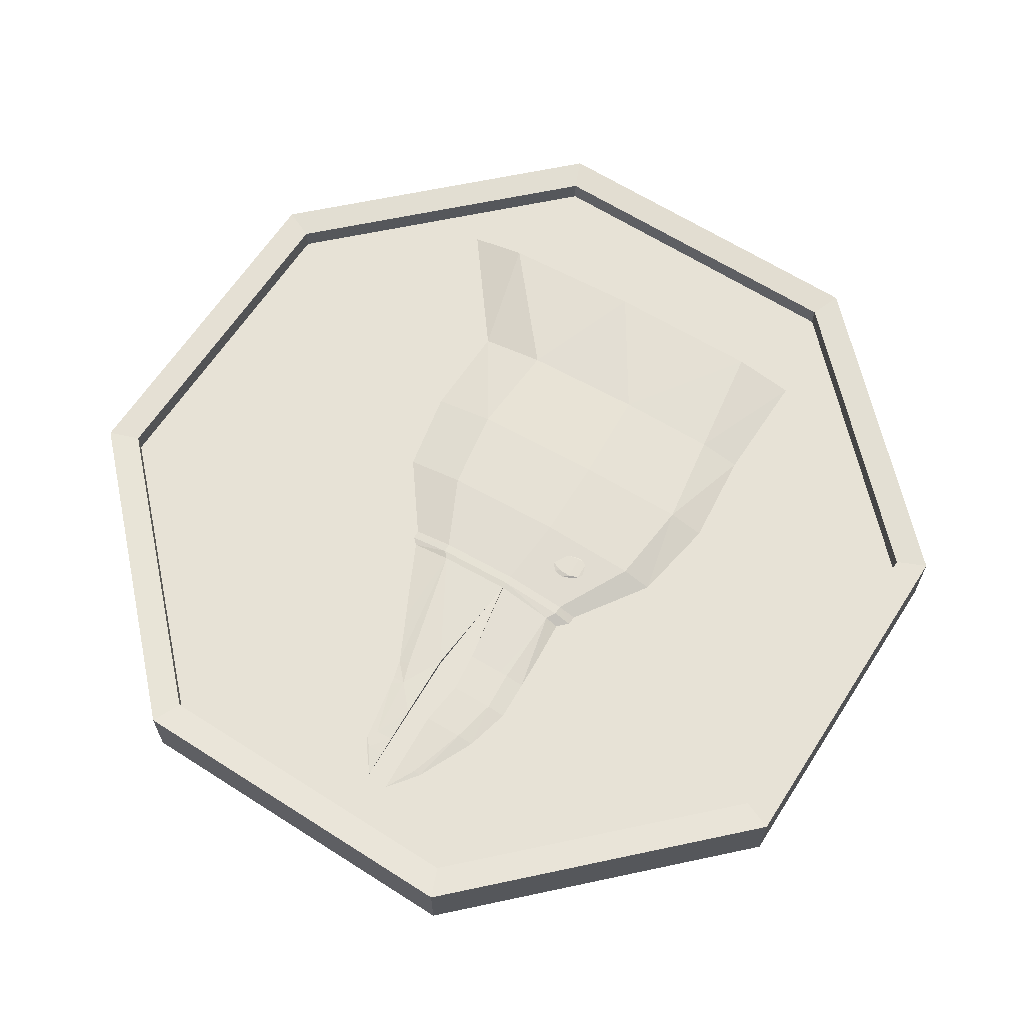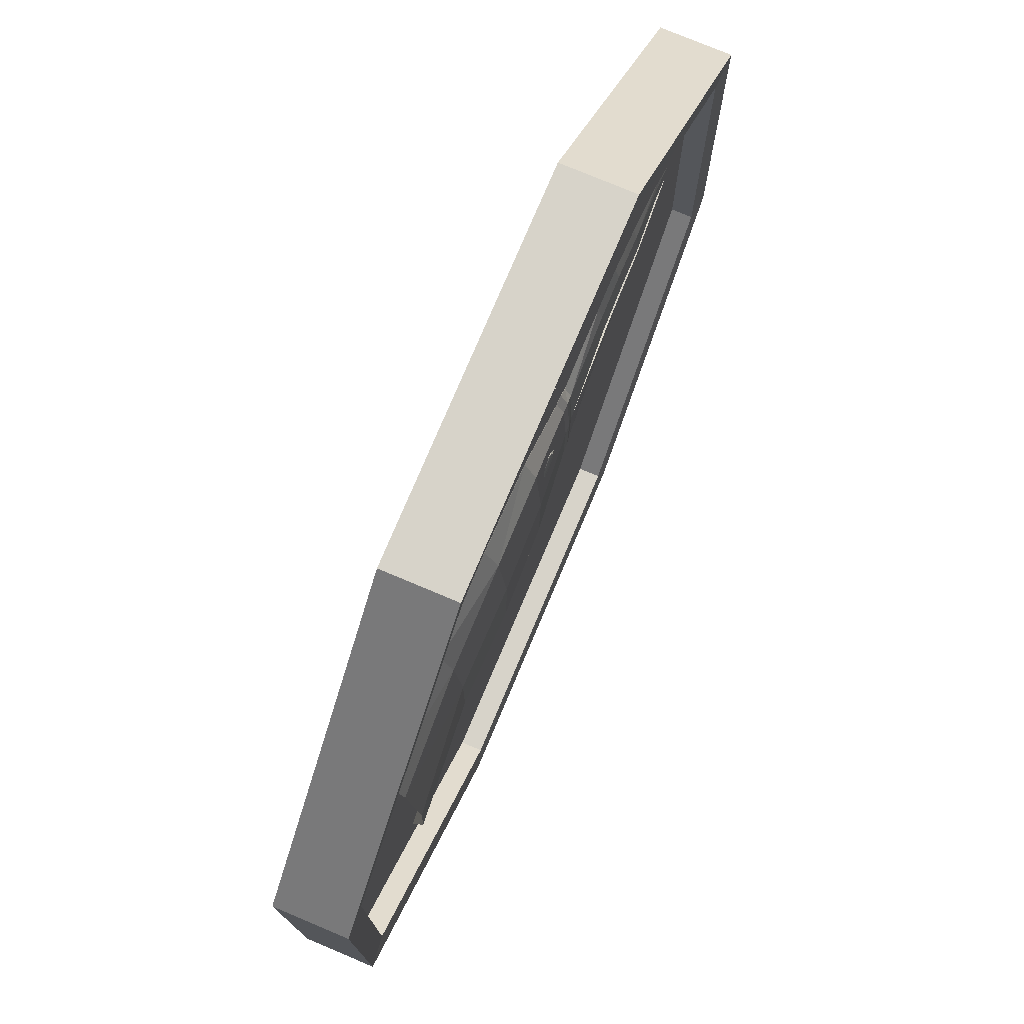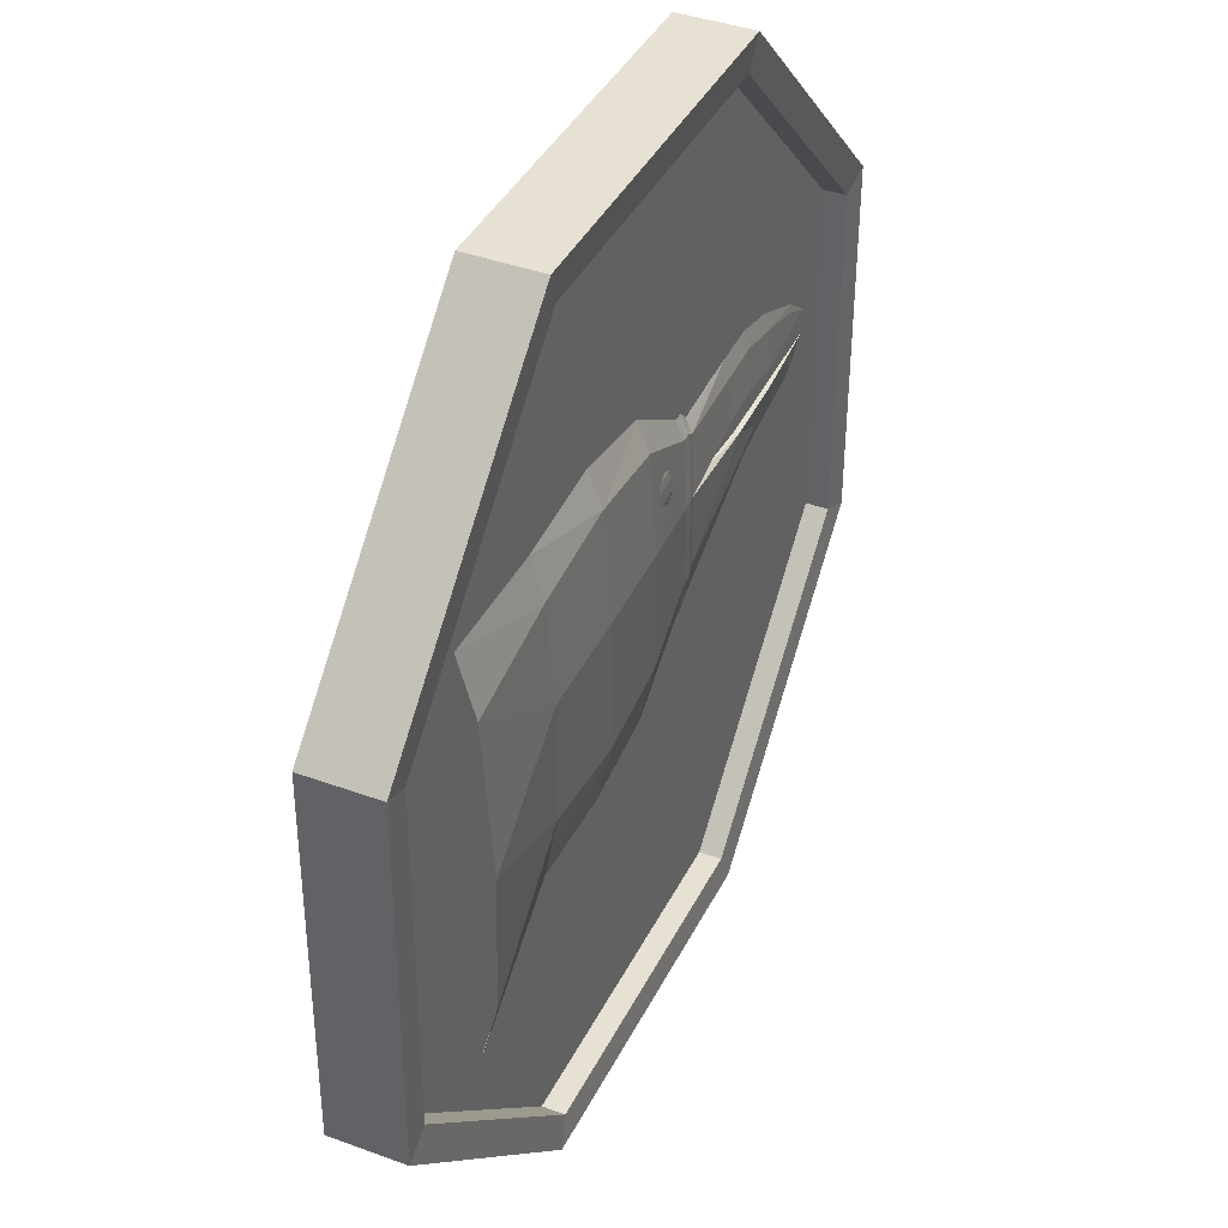
<metadata>
{"format":"obj","ext":"obj","renderer":"f3d","projection":"perspective","resolution":1024,"background":"white","views":[{"elev":63.6,"azim":122.8,"up":"+Z"},{"elev":76.1,"azim":-67.1,"up":"+Y"},{"elev":39.5,"azim":114.4,"up":"+Y"}]}
</metadata>
<code>
o coin_crow
v 0.03504 0.7029 0.03227
v 0.02977 0.7178 0.03291
v 0.02587 0.6976 0.03133
v 0.01262 0.7078 0.03114
v 0.03961 0.6948 0.0311
v 0.05074 0.7036 0.03181
v 0.05695 0.719 0.03212
v 0.006011 0.7223 0.03055
v 0.02608 0.734 0.03263
v 0.04211 0.695 0.03103
v 0.0645 0.7101 0.02962
v 0.05477 0.6989 0.03048
v 0.05747 0.7354 0.0317
v 0.00781 0.7372 0.02972
v 0.02496 0.7472 0.03149
v 0.0663 0.725 0.02878
v 0.05214 0.7484 0.03069
v 0.01754 0.7485 0.02886
v 0.02671 0.7538 0.0298
v 0.05968 0.7396 0.02819
v 0.0424 0.7545 0.02934
v 0.0302 0.7524 0.02831
v 0.04643 0.7498 0.02801
v 0.03269 0.7525 0.02824
v -0.05455 0.7029 -0.03284
v -0.04928 0.7178 -0.03348
v -0.04538 0.6976 -0.0319
v -0.03213 0.7078 -0.03171
v -0.05913 0.6949 -0.03167
v -0.07025 0.7036 -0.03238
v -0.07647 0.719 -0.03268
v -0.02552 0.7224 -0.03112
v -0.04559 0.734 -0.03319
v -0.06162 0.695 -0.0316
v -0.08401 0.7102 -0.03019
v -0.07428 0.6989 -0.03105
v -0.07698 0.7354 -0.03227
v -0.02732 0.7373 -0.03028
v -0.04447 0.7472 -0.03206
v -0.08581 0.7251 -0.02935
v -0.07165 0.7484 -0.03126
v -0.03705 0.7485 -0.02943
v -0.04622 0.7539 -0.03037
v -0.0792 0.7396 -0.02876
v -0.06191 0.7546 -0.02991
v -0.04971 0.7524 -0.02888
v -0.06595 0.7498 -0.02858
v -0.0522 0.7526 -0.0288
v -0.2466 1.189 -0.04956
v -0.5948 0.8405 -0.04863
v -0.2466 1.189 0.04627
v -0.5948 0.8408 0.0472
v -0.5945 0.3479 -0.04728
v -0.5945 0.3482 0.04855
v -0.246 -0.000263 -0.0463
v -0.246 -0 0.04953
v 0.2466 5e-06 -0.04627
v 0.2466 0.000268 0.04956
v 0.5948 0.3485 -0.0472
v 0.5948 0.3488 0.04863
v 0.5945 0.8412 -0.04855
v 0.5945 0.8414 0.04728
v 0.246 1.189 -0.04953
v 0.246 1.19 0.0463
v -0.5536 0.8236 -0.01549
v -0.2296 1.148 -0.01635
v 1e-06 0.5946 -0.01482
v -0.5534 0.3651 -0.01423
v -0.229 0.041 -0.01332
v 0.2296 0.04125 -0.01329
v 0.5536 0.3657 -0.01415
v 0.5534 0.8242 -0.01541
v 0.229 1.148 -0.01632
v -0.2296 1.148 0.01329
v -0.5536 0.8237 0.01415
v -1e-06 0.5947 0.01482
v -0.5534 0.3651 0.01541
v -0.229 0.04108 0.01632
v 0.2296 0.04133 0.01635
v 0.5536 0.3657 0.01549
v 0.5534 0.8243 0.01423
v 0.229 1.148 0.01332
v -0.5536 0.8235 -0.04527
v -0.2296 1.148 -0.04613
v -0.5534 0.365 -0.04401
v -0.229 0.04092 -0.0431
v 0.2296 0.04117 -0.04307
v 0.5536 0.3656 -0.04393
v 0.5534 0.8241 -0.04519
v 0.229 1.148 -0.0461
v -0.2296 1.148 0.04307
v -0.5536 0.8238 0.04393
v -0.5534 0.3652 0.04519
v -0.229 0.04116 0.0461
v 0.2296 0.04141 0.04613
v 0.5536 0.3658 0.04527
v 0.5534 0.8244 0.04401
v 0.229 1.148 0.0431
v 0.1118 0.5502 0.02685
v 0.1238 0.5513 0.02677
v 0.1068 0.6606 0.02947
v 0.1189 0.6612 0.02938
v 0.1069 0.7504 0.02495
v 0.1196 0.7505 0.02489
v 0.1264 0.4949 0.01536
v 0.1143 0.4939 0.01536
v 0.1324 0.5599 0.02571
v 0.1279 0.6606 0.0281
v 0.1064 0.7744 0.0148
v 0.1064 0.7756 0.01536
v 0.1071 0.7743 0.0148
v 0.1191 0.775 0.01536
v 0.1329 0.7426 0.02399
v 0.1349 0.5042 0.01536
v 0.1191 0.7738 0.0148
v 0.1147 0.4965 0.0148
v 0.1142 0.4965 0.0148
v 0.1263 0.4975 0.0148
v 0.1199 0.7732 0.0148
v 0.1333 0.7609 0.01536
v 0.1267 0.4981 0.0148
v 0.1348 0.5069 0.0148
v 0.1333 0.7599 0.0148
v 0.1279 0.6606 0.0281
v 0.1324 0.5599 0.02571
v 0.2795 0.6462 0.0216
v 0.3062 0.607 0.01859
v 0.1219 0.6564 0.01836
v 0.1279 0.6606 0.0281
v 0.1219 0.6564 0.01836
v 0.1219 0.6564 0.01836
v 0.1837 0.6524 0.0148
v 0.1219 0.6564 0.0148
v 0.3356 0.6169 0.01745
v 0.3725 0.6503 0.02054
v 0.1349 0.5042 0.01536
v 0.2432 0.558 0.0148
v 0.307 0.5907 0.0148
v 0.3092 0.5917 0.0148
v 0.2795 0.6462 0.0148
v 0.3364 0.5998 0.0148
v 0.331 0.6485 0.0148
v 0.4213 0.6282 0.01595
v 0.4202 0.6525 0.01832
v 0.1348 0.5069 0.0148
v 0.3465 0.6019 0.0148
v 0.3725 0.6503 0.0148
v 0.4321 0.6193 0.0148
v 0.4018 0.6516 0.0148
v 0.446 0.6536 0.01704
v 0.447 0.6302 0.01535
v 0.4355 0.62 0.0148
v 0.4202 0.6525 0.0148
v 0.4359 0.6532 0.0148
v 0.4525 0.631 0.0148
v 0.446 0.6536 0.0148
v 0.4816 0.6552 0.01511
v 0.468 0.6436 0.0148
v 0.4792 0.6551 0.0148
v 0.4816 0.6553 0.0148
v 0.1333 0.7599 0.0148
v 0.1333 0.7609 0.01536
v 0.1409 0.7596 0.0148
v 0.2021 0.7664 0.0148
v 0.2442 0.7422 0.02043
v 0.243 0.7685 0.0148
v 0.1329 0.7426 0.02399
v 0.3 0.7463 0.02012
v 0.2989 0.7713 0.0148
v 0.2469 0.682 0.02317
v 0.1279 0.6606 0.0281
v 0.3026 0.6886 0.02274
v 0.3616 0.7561 0.0148
v 0.3626 0.7336 0.01945
v 0.2744 0.6853 0.0148
v 0.3026 0.6886 0.0148
v 0.3649 0.6815 0.02181
v 0.443 0.7191 0.0148
v 0.4435 0.7085 0.0163
v 0.1219 0.6564 0.0148
v 0.1242 0.6569 0.0148
v 0.1219 0.6564 0.01531
v 0.1219 0.6564 0.01836
v 0.2469 0.682 0.0148
v 0.3342 0.685 0.0148
v 0.3649 0.6815 0.0148
v 0.4445 0.6851 0.01737
v 0.4677 0.7011 0.0148
v 0.4857 0.687 0.01504
v 0.4164 0.6839 0.0148
v 0.4445 0.6851 0.0148
v 0.4857 0.687 0.0148
v 0.4825 0.6868 0.0148
v -0.1313 0.5502 -0.02741
v -0.1434 0.5513 -0.02734
v -0.1263 0.6607 -0.03004
v -0.1384 0.6612 -0.02995
v -0.1264 0.7504 -0.02552
v -0.1391 0.7505 -0.02546
v -0.1459 0.4949 -0.01592
v -0.1338 0.4939 -0.01592
v -0.1519 0.5599 -0.02628
v -0.1474 0.6606 -0.02867
v -0.1259 0.7744 -0.01537
v -0.1259 0.7757 -0.01592
v -0.1266 0.7744 -0.01537
v -0.1386 0.7751 -0.01592
v -0.1524 0.7426 -0.02456
v -0.1544 0.5042 -0.01592
v -0.1386 0.7738 -0.01537
v -0.1342 0.4966 -0.01537
v -0.1337 0.4965 -0.01537
v -0.1458 0.4975 -0.01537
v -0.1394 0.7732 -0.01537
v -0.1528 0.7609 -0.01592
v -0.1462 0.4981 -0.01537
v -0.1543 0.507 -0.01537
v -0.1528 0.7599 -0.01537
v -0.1474 0.6606 -0.02867
v -0.1519 0.5599 -0.02628
v -0.299 0.6462 -0.02217
v -0.3257 0.607 -0.01915
v -0.1414 0.6564 -0.01893
v -0.1474 0.6606 -0.02867
v -0.1414 0.6564 -0.01893
v -0.1414 0.6564 -0.01893
v -0.2032 0.6524 -0.01537
v -0.1414 0.6564 -0.01537
v -0.3551 0.6169 -0.01801
v -0.392 0.6503 -0.0211
v -0.1544 0.5042 -0.01592
v -0.2627 0.558 -0.01537
v -0.3265 0.5907 -0.01537
v -0.3287 0.5917 -0.01537
v -0.299 0.6462 -0.01537
v -0.3559 0.5998 -0.01537
v -0.3506 0.6485 -0.01537
v -0.4408 0.6282 -0.01652
v -0.4398 0.6525 -0.01888
v -0.1543 0.507 -0.01537
v -0.366 0.6019 -0.01537
v -0.392 0.6503 -0.01537
v -0.4516 0.6194 -0.01537
v -0.4214 0.6517 -0.01537
v -0.4655 0.6536 -0.0176
v -0.4665 0.6302 -0.01592
v -0.455 0.62 -0.01537
v -0.4398 0.6525 -0.01537
v -0.4554 0.6532 -0.01537
v -0.472 0.631 -0.01537
v -0.4655 0.6536 -0.01537
v -0.5011 0.6552 -0.01567
v -0.4875 0.6436 -0.01537
v -0.4987 0.6551 -0.01537
v -0.5011 0.6553 -0.01537
v -0.1528 0.7599 -0.01537
v -0.1528 0.7609 -0.01592
v -0.1604 0.7597 -0.01537
v -0.2216 0.7664 -0.01537
v -0.2637 0.7423 -0.021
v -0.2625 0.7685 -0.01537
v -0.1524 0.7426 -0.02456
v -0.3195 0.7463 -0.02069
v -0.3184 0.7714 -0.01537
v -0.2664 0.682 -0.02374
v -0.1474 0.6606 -0.02867
v -0.3221 0.6886 -0.02331
v -0.3811 0.7561 -0.01537
v -0.3821 0.7336 -0.02001
v -0.2939 0.6853 -0.01537
v -0.3221 0.6886 -0.01537
v -0.3844 0.6816 -0.02238
v -0.4625 0.7192 -0.01537
v -0.463 0.7085 -0.01687
v -0.1414 0.6564 -0.01537
v -0.1437 0.6569 -0.01537
v -0.1414 0.6564 -0.01588
v -0.1414 0.6564 -0.01893
v -0.2664 0.682 -0.01537
v -0.3537 0.685 -0.01537
v -0.3844 0.6816 -0.01537
v -0.4641 0.6851 -0.01793
v -0.4872 0.7011 -0.01537
v -0.5052 0.687 -0.01561
v -0.4359 0.6839 -0.01537
v -0.4641 0.6851 -0.01537
v -0.5052 0.687 -0.01537
v -0.502 0.6868 -0.01537
v -0.413 0.769 0.03606
v -0.2522 0.7937 0.0306
v -0.4167 0.8516 0.01536
v -0.2547 0.85 0.01536
v -0.4134 0.8495 0.0148
v -0.2546 0.8481 0.0148
v -0.2461 0.6577 0.03746
v -0.4034 0.5542 0.04518
v -0.1201 0.8641 0.01536
v -0.1246 0.8617 0.0148
v -0.1113 0.6665 0.03972
v -0.1179 0.8156 0.0322
v -0.1201 0.8626 0.0148
v -0.2386 0.4899 0.03348
v -0.3944 0.3549 0.03606
v -0.103 0.4825 0.03535
v 0.003579 0.804 0.0305
v 0.005581 0.6686 0.03732
v -0.1159 0.862 0.0148
v 0.002367 0.8441 0.01536
v -0.09912 0.3951 0.01536
v -0.2344 0.397 0.01536
v 0.01304 0.5019 0.03336
v 0.002408 0.8428 0.0148
v -0.3907 0.2723 0.01536
v 0.01676 0.419 0.01536
v 0.007724 0.8393 0.0148
v -0.3908 0.2744 0.0148
v -0.2427 0.3958 0.0148
v -0.2345 0.3998 0.0148
v -0.1033 0.3979 0.0148
v -0.09923 0.3975 0.0148
v -0.09575 0.3983 0.0148
v 0.01665 0.4215 0.0148
v 0.02106 0.4249 0.0148
v 0.3935 0.769 -0.03663
v 0.2327 0.7937 -0.03117
v 0.3972 0.8516 -0.01592
v 0.2352 0.85 -0.01592
v 0.3939 0.8495 -0.01537
v 0.2351 0.8481 -0.01537
v 0.2266 0.6577 -0.03803
v 0.3839 0.5542 -0.04575
v 0.1006 0.8641 -0.01592
v 0.1051 0.8617 -0.01537
v 0.09176 0.6665 -0.04029
v 0.09844 0.8156 -0.03277
v 0.1005 0.8626 -0.01537
v 0.2191 0.4899 -0.03404
v 0.3749 0.3549 -0.03663
v 0.08353 0.4826 -0.03592
v -0.02309 0.804 -0.03107
v -0.02509 0.6687 -0.03788
v 0.09641 0.8621 -0.01537
v -0.02188 0.8441 -0.01592
v 0.07961 0.3951 -0.01592
v 0.2149 0.3971 -0.01592
v -0.03256 0.502 -0.03393
v -0.02192 0.8428 -0.01537
v 0.3712 0.2724 -0.01592
v -0.03627 0.419 -0.01592
v -0.02724 0.8393 -0.01537
v 0.3713 0.2745 -0.01537
v 0.2232 0.3958 -0.01537
v 0.215 0.3998 -0.01537
v 0.08377 0.3979 -0.01537
v 0.07972 0.3975 -0.01537
v 0.07624 0.3983 -0.01537
v -0.03616 0.4215 -0.01537
v -0.04057 0.425 -0.01537
f 1 2 3
f 3 2 4
f 5 1 3
f 1 6 2
f 2 6 7
f 4 2 8
f 8 2 9
f 6 1 10
f 10 1 5
f 7 6 11
f 11 6 12
f 7 13 2
f 2 13 9
f 8 9 14
f 14 9 15
f 12 6 10
f 13 7 16
f 16 7 11
f 13 17 9
f 9 17 15
f 14 15 18
f 18 15 19
f 17 13 20
f 20 13 16
f 17 21 15
f 15 21 19
f 18 19 22
f 21 17 23
f 23 17 20
f 22 19 24
f 24 19 21
f 24 21 23
f 25 26 27
f 27 26 28
f 29 25 27
f 25 30 26
f 26 30 31
f 28 26 32
f 32 26 33
f 30 25 34
f 34 25 29
f 31 30 35
f 35 30 36
f 31 37 26
f 26 37 33
f 32 33 38
f 38 33 39
f 36 30 34
f 37 31 40
f 40 31 35
f 37 41 33
f 33 41 39
f 38 39 42
f 42 39 43
f 41 37 44
f 44 37 40
f 41 45 39
f 39 45 43
f 42 43 46
f 45 41 47
f 47 41 44
f 46 43 48
f 48 43 45
f 48 45 47
f 99 100 101
f 101 100 102
f 101 102 103
f 103 102 104
f 100 99 105
f 105 99 106
f 100 107 102
f 102 107 108
f 109 110 111
f 110 103 112
f 112 103 104
f 104 102 113
f 113 102 108
f 107 100 114
f 114 100 105
f 110 112 111
f 111 112 115
f 116 106 117
f 106 116 105
f 105 116 118
f 115 112 119
f 112 104 120
f 120 104 113
f 121 105 118
f 105 121 114
f 114 121 122
f 112 120 119
f 119 120 123
f 124 125 126
f 126 125 127
f 128 129 130
f 130 129 131
f 124 126 129
f 126 132 129
f 133 131 132
f 129 132 131
f 127 134 126
f 126 134 135
f 136 137 125
f 127 125 138
f 125 137 138
f 138 139 127
f 139 134 127
f 132 126 140
f 141 134 139
f 135 142 126
f 126 142 140
f 134 143 135
f 135 143 144
f 136 145 137
f 141 146 134
f 146 143 134
f 142 135 147
f 148 143 146
f 144 149 135
f 135 149 147
f 150 144 151
f 151 144 143
f 151 143 152
f 152 143 148
f 149 144 153
f 150 154 144
f 144 154 153
f 155 151 152
f 154 150 156
f 150 151 157
f 157 151 158
f 158 151 155
f 157 159 150
f 150 159 156
f 160 157 158
f 157 160 159
f 161 162 163
f 163 162 164
f 165 166 167
f 166 164 167
f 164 162 167
f 165 168 166
f 166 168 169
f 165 167 170
f 170 167 171
f 168 165 172
f 172 165 170
f 169 168 173
f 173 168 174
f 170 175 172
f 172 175 176
f 177 174 172
f 172 174 168
f 173 174 178
f 178 174 179
f 180 181 182
f 182 181 183
f 183 181 171
f 170 171 181
f 175 170 184
f 185 172 176
f 172 185 177
f 177 185 186
f 187 179 177
f 177 179 174
f 178 179 188
f 188 179 189
f 184 170 181
f 190 177 186
f 177 190 187
f 187 190 191
f 189 179 187
f 188 189 192
f 193 187 191
f 192 189 193
f 189 187 193
f 194 195 196
f 196 195 197
f 196 197 198
f 198 197 199
f 195 194 200
f 200 194 201
f 195 202 197
f 197 202 203
f 204 205 206
f 205 198 207
f 207 198 199
f 199 197 208
f 208 197 203
f 202 195 209
f 209 195 200
f 205 207 206
f 206 207 210
f 211 201 212
f 201 211 200
f 200 211 213
f 210 207 214
f 207 199 215
f 215 199 208
f 216 200 213
f 200 216 209
f 209 216 217
f 207 215 214
f 214 215 218
f 219 220 221
f 221 220 222
f 223 224 225
f 225 224 226
f 219 221 224
f 221 227 224
f 228 226 227
f 224 227 226
f 222 229 221
f 221 229 230
f 231 232 220
f 222 220 233
f 220 232 233
f 233 234 222
f 234 229 222
f 227 221 235
f 236 229 234
f 230 237 221
f 221 237 235
f 229 238 230
f 230 238 239
f 231 240 232
f 236 241 229
f 241 238 229
f 237 230 242
f 243 238 241
f 239 244 230
f 230 244 242
f 245 239 246
f 246 239 238
f 246 238 247
f 247 238 243
f 244 239 248
f 245 249 239
f 239 249 248
f 250 246 247
f 249 245 251
f 245 246 252
f 252 246 253
f 253 246 250
f 252 254 245
f 245 254 251
f 255 252 253
f 252 255 254
f 256 257 258
f 258 257 259
f 260 261 262
f 261 259 262
f 259 257 262
f 260 263 261
f 261 263 264
f 260 262 265
f 265 262 266
f 263 260 267
f 267 260 265
f 264 263 268
f 268 263 269
f 265 270 267
f 267 270 271
f 272 269 267
f 267 269 263
f 268 269 273
f 273 269 274
f 275 276 277
f 277 276 278
f 278 276 266
f 265 266 276
f 270 265 279
f 280 267 271
f 267 280 272
f 272 280 281
f 282 274 272
f 272 274 269
f 273 274 283
f 283 274 284
f 279 265 276
f 285 272 281
f 272 285 282
f 282 285 286
f 284 274 282
f 283 284 287
f 288 282 286
f 287 284 288
f 284 282 288
f 289 290 291
f 291 290 292
f 291 292 293
f 293 292 294
f 290 289 295
f 295 289 296
f 297 298 292
f 292 298 294
f 295 299 290
f 290 299 300
f 297 292 300
f 300 292 290
f 298 297 301
f 295 296 302
f 302 296 303
f 295 302 299
f 299 302 304
f 300 299 305
f 305 299 306
f 301 297 307
f 297 300 308
f 308 300 305
f 309 304 310
f 310 304 302
f 304 311 299
f 299 311 306
f 297 308 307
f 307 308 312
f 302 303 310
f 310 303 313
f 311 304 314
f 314 304 309
f 311 99 306
f 306 99 101
f 305 306 103
f 103 306 101
f 312 308 315
f 316 317 313
f 313 317 310
f 308 305 110
f 110 305 103
f 318 319 310
f 310 319 309
f 99 311 106
f 106 311 314
f 308 110 315
f 315 110 109
f 310 317 318
f 309 319 320
f 309 321 314
f 314 321 322
f 321 309 320
f 323 314 322
f 314 323 106
f 106 323 117
f 324 325 326
f 326 325 327
f 326 327 328
f 328 327 329
f 325 324 330
f 330 324 331
f 332 333 327
f 327 333 329
f 330 334 325
f 325 334 335
f 332 327 335
f 335 327 325
f 333 332 336
f 330 331 337
f 337 331 338
f 330 337 334
f 334 337 339
f 335 334 340
f 340 334 341
f 336 332 342
f 332 335 343
f 343 335 340
f 344 339 345
f 345 339 337
f 339 346 334
f 334 346 341
f 332 343 342
f 342 343 347
f 337 338 345
f 345 338 348
f 346 339 349
f 349 339 344
f 346 194 341
f 341 194 196
f 340 341 198
f 198 341 196
f 347 343 350
f 351 352 348
f 348 352 345
f 343 340 205
f 205 340 198
f 353 354 345
f 345 354 344
f 194 346 201
f 201 346 349
f 343 205 350
f 350 205 204
f 345 352 353
f 344 354 355
f 344 356 349
f 349 356 357
f 356 344 355
f 358 349 357
f 349 358 201
f 201 358 212
f 49 50 51
f 51 50 52
f 50 53 52
f 52 53 54
f 53 55 54
f 54 55 56
f 55 57 56
f 56 57 58
f 57 59 58
f 58 59 60
f 59 61 60
f 60 61 62
f 61 63 62
f 62 63 64
f 63 49 64
f 64 49 51
f 65 66 67
f 68 65 67
f 69 68 67
f 70 69 67
f 71 70 67
f 72 71 67
f 73 72 67
f 66 73 67
f 74 75 76
f 75 77 76
f 77 78 76
f 78 79 76
f 79 80 76
f 80 81 76
f 81 82 76
f 82 74 76
f 50 49 83
f 83 49 84
f 53 50 85
f 85 50 83
f 55 53 86
f 86 53 85
f 57 55 87
f 87 55 86
f 59 57 88
f 88 57 87
f 61 59 89
f 89 59 88
f 63 61 90
f 90 61 89
f 49 63 84
f 84 63 90
f 51 52 91
f 91 52 92
f 52 54 92
f 92 54 93
f 54 56 93
f 93 56 94
f 56 58 94
f 94 58 95
f 58 60 95
f 95 60 96
f 60 62 96
f 96 62 97
f 62 64 97
f 97 64 98
f 64 51 98
f 98 51 91
f 83 84 65
f 65 84 66
f 85 83 68
f 68 83 65
f 86 85 69
f 69 85 68
f 87 86 70
f 70 86 69
f 88 87 71
f 71 87 70
f 89 88 72
f 72 88 71
f 90 89 73
f 73 89 72
f 84 90 66
f 66 90 73
f 91 92 74
f 74 92 75
f 92 93 75
f 75 93 77
f 93 94 77
f 77 94 78
f 94 95 78
f 78 95 79
f 95 96 79
f 79 96 80
f 96 97 80
f 80 97 81
f 97 98 81
f 81 98 82
f 98 91 82
f 82 91 74

</code>
